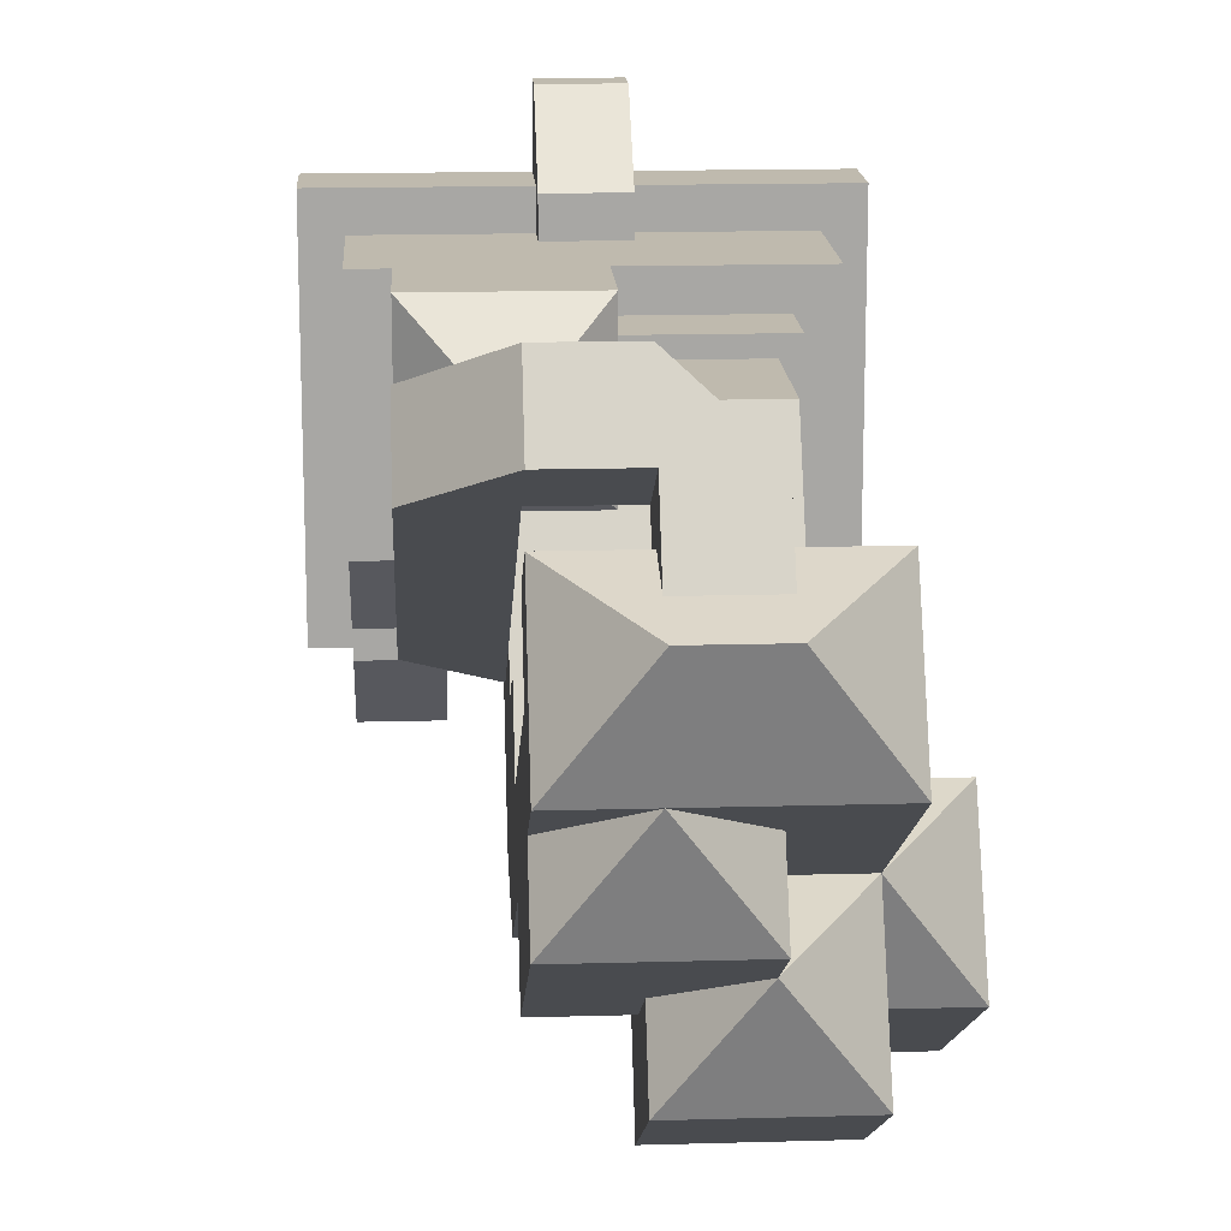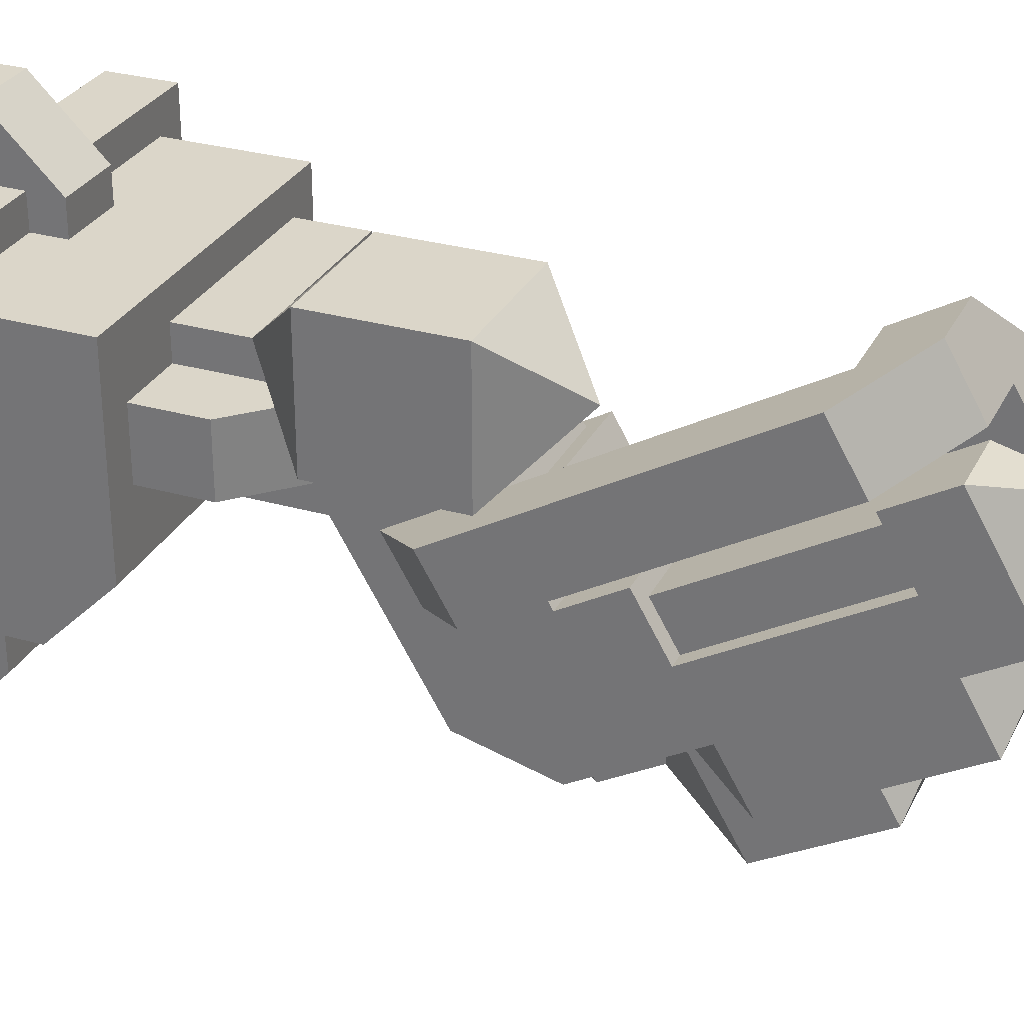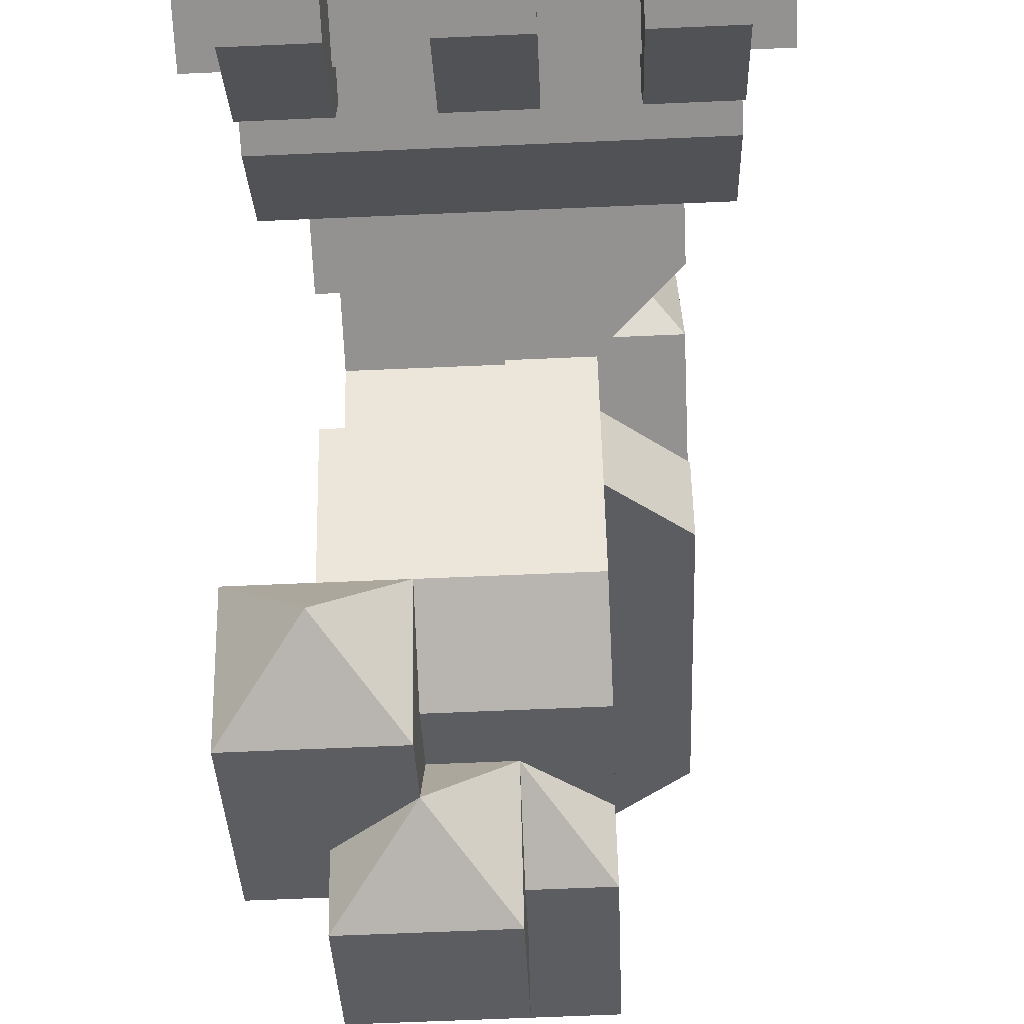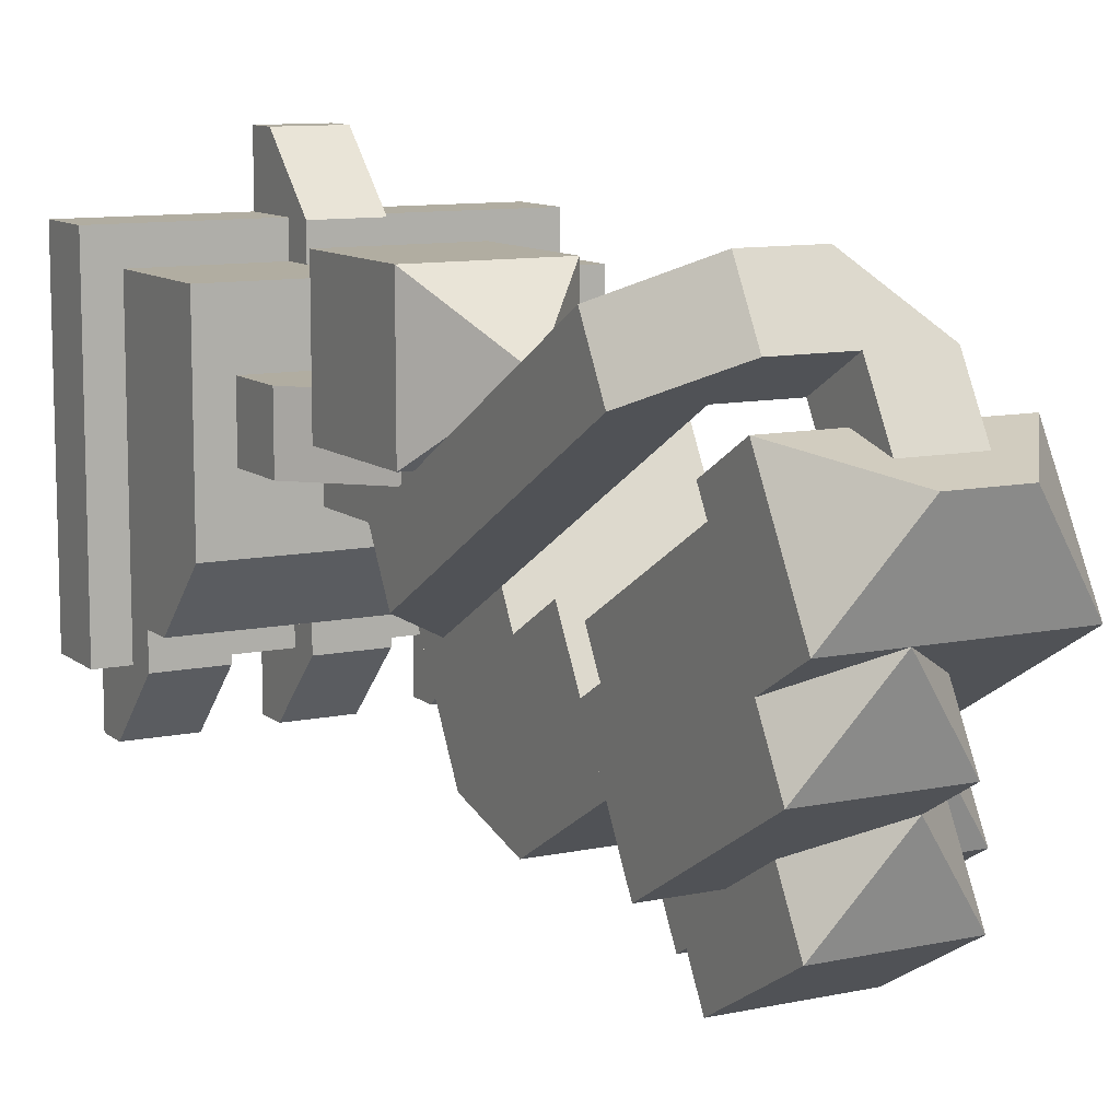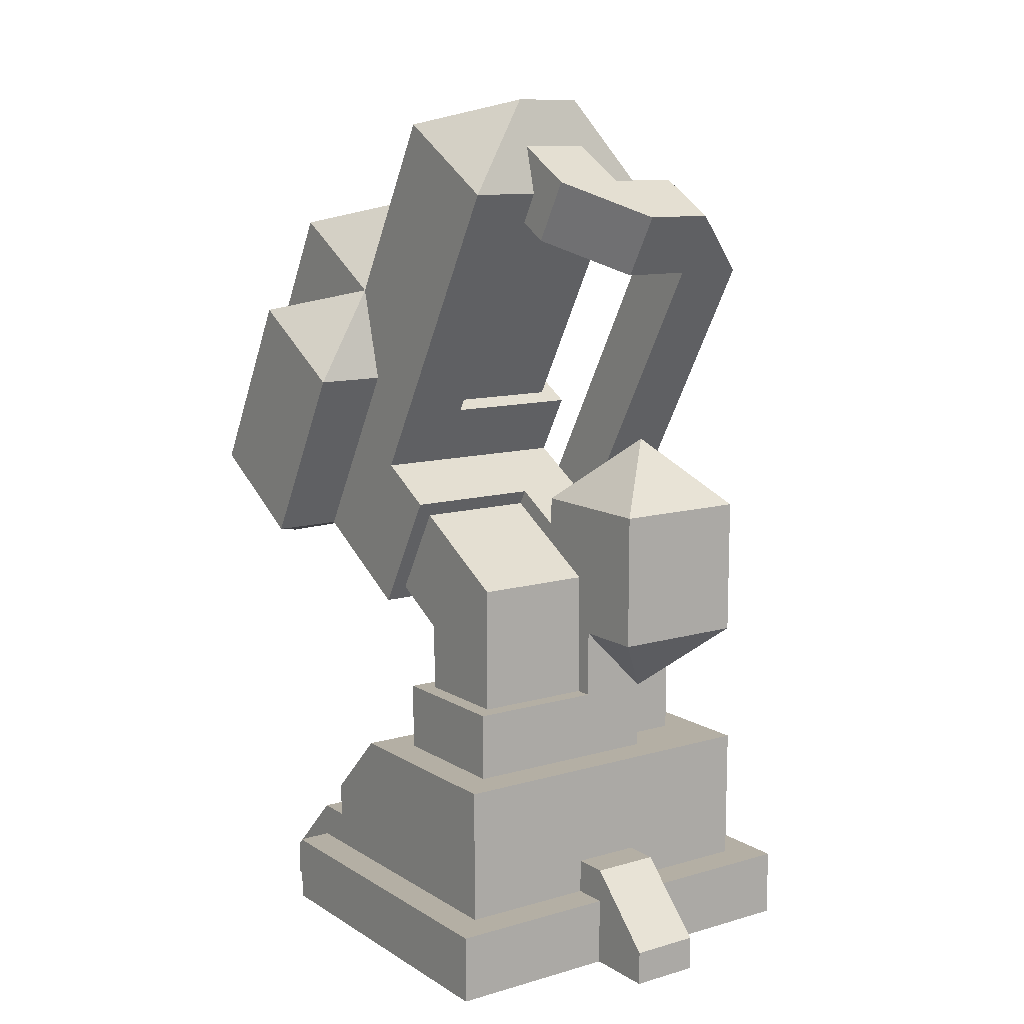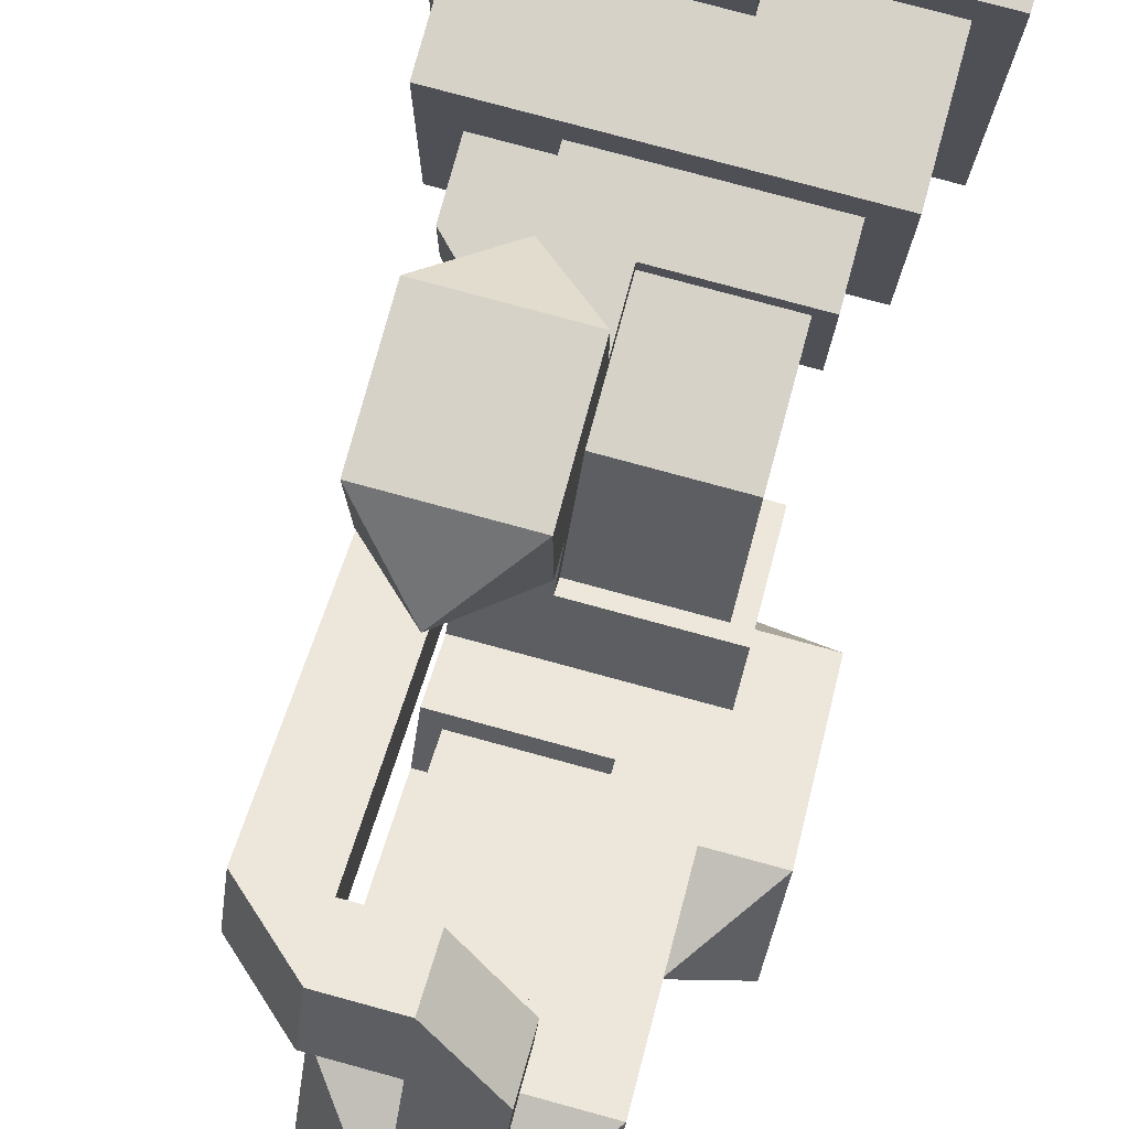
<metadata>
{"format":"obj","ext":"obj","renderer":"f3d","projection":"perspective","resolution":1024,"background":"white","views":[{"elev":15.8,"azim":176.6,"up":"+Z"},{"elev":29.8,"azim":112.8,"up":"+Z"},{"elev":-66.4,"azim":2.5,"up":"+Z"},{"elev":10.4,"azim":151.8,"up":"+Z"},{"elev":11.3,"azim":-34.9,"up":"+Y"},{"elev":78.1,"azim":-164.8,"up":"+Z"}]}
</metadata>
<code>
o LEG_RIGHT_DECO_DIAMOND_Cube.295
v 0.3125 0.6166 -0.231
v 0.3125 0.779 -0.1373
v 0.3125 0.5541 -0.1228
v 0.3125 0.7165 -0.02901
v 0.1875 0.6166 -0.231
v 0.1875 0.779 -0.1373
v 0.1875 0.5541 -0.1228
v 0.1875 0.7165 -0.02901
v 0.25 0.5312 -0.2081
v 0.25 0.8019 -0.05188
v 0.1875 0.4542 -0.3248
v 0.1875 0.6166 -0.231
v 0.1875 0.3917 -0.2165
v 0.1875 0.5541 -0.1228
v 0.0625 0.4542 -0.3248
v 0.0625 0.6166 -0.231
v 0.0625 0.3917 -0.2165
v 0.0625 0.5541 -0.1228
v 0.125 0.3689 -0.3019
v 0.125 0.6395 -0.1456
v 0.25 0.5312 -0.2081
v 0.25 0.6395 -0.1456
v 0.25 0.5938 -0.3164
v 0.25 0.702 -0.2539
v 0.125 0.5312 -0.2081
v 0.125 0.6395 -0.1456
v 0.125 0.5938 -0.3164
v 0.125 0.702 -0.2539
v 0.1875 0.5084 -0.2935
v 0.1875 0.7249 -0.1685
v 0.375 0.3125 0.125
v 0.375 0.4375 0.125
v 0.375 0.3125 0
v 0.375 0.4375 0
v 0.25 0.3125 0.125
v 0.25 0.4375 0.125
v 0.25 0.3125 0
v 0.25 0.4375 0
v 0.3125 0.25 0.0625
v 0.3125 0.5 0.0625
f 1 2 4 3
f 3 4 8 7
f 7 8 6 5
f 5 6 2 1
f 8 4 10
f 3 7 9
f 7 5 9
f 5 1 9
f 1 3 9
f 4 2 10
f 2 6 10
f 6 8 10
f 11 12 14 13
f 13 14 18 17
f 17 18 16 15
f 15 16 12 11
f 18 14 20
f 13 17 19
f 17 15 19
f 15 11 19
f 11 13 19
f 14 12 20
f 12 16 20
f 16 18 20
f 21 23 24 22
f 23 27 28 24
f 27 25 26 28
f 25 21 22 26
f 28 30 24
f 23 29 27
f 27 29 25
f 25 29 21
f 21 29 23
f 24 30 22
f 22 30 26
f 26 30 28
f 31 33 34 32
f 33 37 38 34
f 37 35 36 38
f 35 31 32 36
f 38 40 34
f 33 39 37
f 37 39 35
f 35 39 31
f 31 39 33
f 34 40 32
f 32 40 36
f 36 40 38
o LEG_RIGHT_REINFORCED_Cube.039
v 0.125 0.0625 0.0625
v 0.375 0.0625 0.0625
v 0.125 0.0625 -0.125
v 0.375 0.0625 -0.125
v 0.4375 -0 0.125
v 0.0625 -0 0.125
v 0.4375 -0 -0.1875
v 0.0625 -0 -0.1875
v 0.4062 0.0625 0.09375
v 0.09375 0.0625 0.09375
v 0.09375 0.0625 -0.1562
v 0.4062 0.0625 -0.1562
v 0.3438 0.1875 0.03125
v 0.1562 0.1875 0.03125
v 0.3438 0.1875 -0.03125
v 0.1562 0.1875 -0.03125
v 0.3125 0.1875 0.0625
v 0.125 0.1875 0.0625
v 0.125 0.1875 -0.0625
v 0.3125 0.1875 -0.0625
v 0.3125 0.375 0.0625
v 0.3125 0.3028 -0.0625
v 0.125 0.7394 0.05637
v 0.3125 0.7394 0.05637
v 0.125 0.8019 -0.05188
v 0.3125 0.8019 -0.05188
v 0.3125 0.4688 -0.09988
v 0.125 0.4688 -0.09988
v 0.3125 0.5312 -0.2081
v 0.125 0.5312 -0.2081
v 0.3125 0.4771 -0.2394
v 0.125 0.4771 -0.2394
v 0.3125 0.3605 -0.1624
v 0.125 0.3605 -0.1624
v 0.3125 0.3917 -0.2165
v 0.125 0.3917 -0.2165
v 0.1875 0.8246 0.03372
v 0.25 0.8246 0.03372
v 0.09375 0.125 -0.1562
v 0.09375 0.125 0.09375
v 0.4062 0.125 0.09375
v 0.4062 0.125 -0.1562
v 0.1875 0.7478 -0.08313
v 0.1875 0.5854 -0.1769
v 0.1875 0.5229 -0.06863
v 0.1875 0.6853 0.02512
v 0.3125 0.6853 0.02512
v 0.3125 0.5229 -0.06863
v 0.3125 0.5854 -0.1769
v 0.3125 0.7478 -0.08313
v 0.1875 0.5776 -0.1634
v 0.1875 0.7399 -0.0696
v 0.2969 0.7399 -0.0696
v 0.2969 0.5776 -0.1634
v 0.1875 0.6931 0.01159
v 0.1875 0.5307 -0.08216
v 0.2969 0.6931 0.01159
v 0.2969 0.5307 -0.08216
v 0.25 0.4375 -0.04575
v 0.25 0.25 0.0625
v 0.25 0.375 0.0625
v 0.25 0.3428 -0.1004
v 0.25 0.3119 -0.04688
v 0.125 0.25 0.0625
v 0.25 0.424 -0.05357
v 0.125 0.4375 -0.04575
v 0.25 0.366 0.04688
v 0.25 0.3292 -0.1083
v 0.25 0.25 -0.0625
v 0.25 0.3028 -0.0625
v 0.125 0.25 -0.0625
v 0.125 0.3292 -0.1083
v 0.25 0.25 0.04688
v 0.25 0.25 -0.04688
v 0.1406 0.3428 -0.1004
v 0.1406 0.424 -0.05357
v 0.1406 0.25 0.04688
v 0.1406 0.25 -0.04688
v 0.4375 0.0625 0.125
v 0.0625 0.0625 0.125
v 0.4375 0.0625 -0.1875
v 0.0625 0.0625 -0.1875
v 0.4062 0.1875 0.09375
v 0.09375 0.1875 0.09375
v 0.4062 0.1875 -0.09375
v 0.09375 0.1875 -0.09375
v 0.3125 0.1875 0.03125
v 0.3125 0.25 0.03125
v 0.375 0.1875 0.03125
v 0.375 0.25 0.03125
v 0.3125 0.1875 -0.03125
v 0.3125 0.25 -0.03125
v 0.375 0.1875 -0.03125
v 0.375 0.25 -0.03125
v 0.3125 0.3125 0.03125
v 0.4062 0.09375 -0.1875
v 0.3125 0.3125 -0.03125
v 0.4062 -0 -0.1875
v 0.4062 0.03125 -0.1875
v 0.3438 0.09375 -0.1875
v 0.09376 -0 -0.1875
v 0.1563 -0 -0.1875
v 0.09376 0.03125 -0.1875
v 0.1563 0.03125 -0.1875
v 0.3438 -0 -0.1875
v 0.3438 0.03125 -0.1875
v 0.4062 0.03125 -0.25
v 0.4062 -0 -0.25
v 0.3438 -0 -0.25
v 0.3438 0.03125 -0.25
v 0.09376 -0 -0.25
v 0.1563 -0 -0.25
v 0.09376 0.03125 -0.25
v 0.1563 0.03125 -0.25
v 0.09376 0.09375 -0.1875
v 0.1563 0.09375 -0.1875
v 0.3438 0.03125 -0.1562
v 0.4062 0.03125 -0.1562
v 0.09376 0.03125 -0.1562
v 0.1563 0.03125 -0.1562
v 0.09376 0.09375 -0.1562
v 0.1563 0.09375 -0.1562
v 0.3438 0.09375 -0.1562
v 0.4062 0.09375 -0.1562
v 0.3125 0.4262 -0.08865
v 0.375 0.3949 -0.03453
v 0.3125 0.3408 -0.06578
v 0.3125 0.3949 -0.03453
v 0.3125 0.3721 -0.1199
v 0.375 0.4262 -0.08865
v 0.3125 0.6656 0.1217
v 0.375 0.6656 0.1217
v 0.375 0.6968 0.0676
v 0.3125 0.6968 0.0676
v 0.3125 0.7197 0.153
v 0.3125 0.7509 0.09885
v 0.25 0.6968 0.0676
v 0.25 0.6656 0.1217
v 0.25 0.7509 0.09885
v 0.25 0.7197 0.153
v 0.1875 0.6968 0.0676
v 0.1875 0.7509 0.09885
v 0.2812 0.09375 -0.1875
v 0.2812 -0 -0.1875
v 0.2812 0.03125 -0.1875
v 0.2188 0.09375 -0.1875
v 0.2188 -0 -0.1875
v 0.2188 0.03125 -0.1875
v 0.2812 0.03125 -0.25
v 0.2812 -0 -0.25
v 0.2188 -0 -0.25
v 0.2188 0.03125 -0.25
v 0.2188 0.03125 -0.1562
v 0.2812 0.03125 -0.1562
v 0.2188 0.09375 -0.1562
v 0.2812 0.09375 -0.1562
v 0.2188 0.09375 0.125
v 0.2188 -0 0.125
v 0.2188 0.03125 0.125
v 0.2812 0.09375 0.125
v 0.2812 -0 0.125
v 0.2812 0.03125 0.125
v 0.2188 0.03125 0.1875
v 0.2188 -0 0.1875
v 0.2812 -0 0.1875
v 0.2812 0.03125 0.1875
v 0.2812 0.03125 0.09375
v 0.2188 0.03125 0.09375
v 0.2812 0.09375 0.09375
v 0.2188 0.09375 0.09375
v 0.25 0.7822 0.04472
v 0.25 0.7281 0.01347
v 0.1875 0.7281 0.01347
v 0.1875 0.7822 0.04472
v 0.1875 0.5776 -0.1634
v 0.1875 0.7399 -0.0696
v 0.2969 0.7399 -0.0696
v 0.2969 0.5776 -0.1634
v 0.1875 0.6931 0.01159
v 0.1875 0.5307 -0.08216
v 0.2969 0.6931 0.01159
v 0.2969 0.5307 -0.08216
v 0.25 0.3428 -0.1004
v 0.25 0.3119 -0.04688
v 0.25 0.424 -0.05357
v 0.25 0.366 0.04688
v 0.25 0.25 0.04688
v 0.25 0.25 -0.04688
v 0.1406 0.3428 -0.1004
v 0.1406 0.3119 -0.04688
v 0.1406 0.424 -0.05357
v 0.1406 0.366 0.04688
v 0.1406 0.25 0.04688
v 0.1406 0.25 -0.04688
f 80 124 126 79
f 121 119 45 47
f 122 121 47 48
f 120 122 48 46
f 45 46 48 47
f 119 120 46 45
f 60 59 111 109
f 81 123 124 80
f 79 126 125 82
f 82 125 123 81
f 60 62 61 57
f 112 106 68 74
f 73 75 67
f 68 72 76
f 70 72 68
f 67 75 71
f 67 71 69
f 68 76 74
f 73 67 61 62
f 66 65 77 78
f 64 78 77 63
f 61 67 99 101
f 69 70 84 89
f 64 63 86 87
f 69 71 72 70
f 73 74 76 75
f 75 76 72 71
f 63 77 65
f 78 64 66
f 52 82 81 49
f 51 79 82 52
f 49 81 80 50
f 50 80 79 51
f 66 90 83 65
f 64 87 90 66
f 65 83 84 70
f 67 88 85 68
f 86 95 97 87
f 69 89 88 67
f 90 93 92 83
f 84 91 94 89
f 88 98 96 85
f 83 92 91 84
f 89 94 98 88
f 87 97 93 90
f 57 100 104 58
f 61 101 100 57
f 104 111 59 58
f 68 106 99 67
f 110 103 102 108
f 62 60 109 110
f 102 115 112 108
f 109 114 103 110
f 62 110 108 73
f 73 108 112 74
f 99 105 107 101
f 101 107 113 100
f 106 112 115 116
f 106 116 105 99
f 104 100 113 117
f 104 117 118 111
f 114 109 111 118
f 41 120 119 42
f 42 119 121 44
f 44 121 122 43
f 43 122 120 41
f 54 124 123 53
f 53 123 125 55
f 56 126 124 54
f 55 125 126 56
f 85 96 95 86
f 68 85 86 63
f 63 65 70 68
f 127 129 130 128
f 129 133 134 130
f 133 131 132 134
f 130 135 128
f 138 148 147 139
f 134 137 135 130
f 132 137 134
f 150 147 148 149
f 153 154 152 151
f 147 136 139
f 143 153 151 141
f 146 150 149 145
f 146 157 163 140
f 141 151 152 142
f 154 156 144
f 145 149 148 138
f 142 152 154 144
f 146 140 150
f 153 155 156 154
f 150 140 136 147
f 140 163 164 136
f 143 159 161 155
f 143 155 153
f 144 160 159 143
f 136 164 158 139
f 156 162 160 144
f 155 161 162 156
f 139 158 157 146
f 167 169 170 166
f 167 166 168
f 169 165 170
f 171 178 177 174
f 170 173 172 166
f 165 174 173 170
f 166 172 171 168
f 168 171 174 165
f 173 176 175 172
f 174 176 173
f 172 175 171
f 174 177 179 176
f 175 180 178 171
f 176 179 180 175
f 178 180 182 181
f 178 181 177
f 179 182 180
f 184 190 189 185
f 192 189 190 191
f 189 183 185
f 188 192 191 187
f 188 193 195 186
f 187 191 190 184
f 188 186 192
f 192 186 183 189
f 186 195 196 183
f 183 196 194 185
f 185 194 193 188
f 198 204 203 199
f 206 203 204 205
f 203 197 199
f 202 206 205 201
f 202 207 209 200
f 201 205 204 198
f 202 200 206
f 206 200 197 203
f 200 209 210 197
f 197 210 208 199
f 199 208 207 202
f 182 214 213 181
f 179 211 214 182
f 181 213 212 177
f 177 212 211 179
f 216 217 218 215
f 220 222 221 219
f 223 224 230 229
f 227 226 232 233
f 228 234 230 224
f 232 231 229 230
f 230 234 233 232
f 231 232 226 225
f 222 218 217 221

</code>
